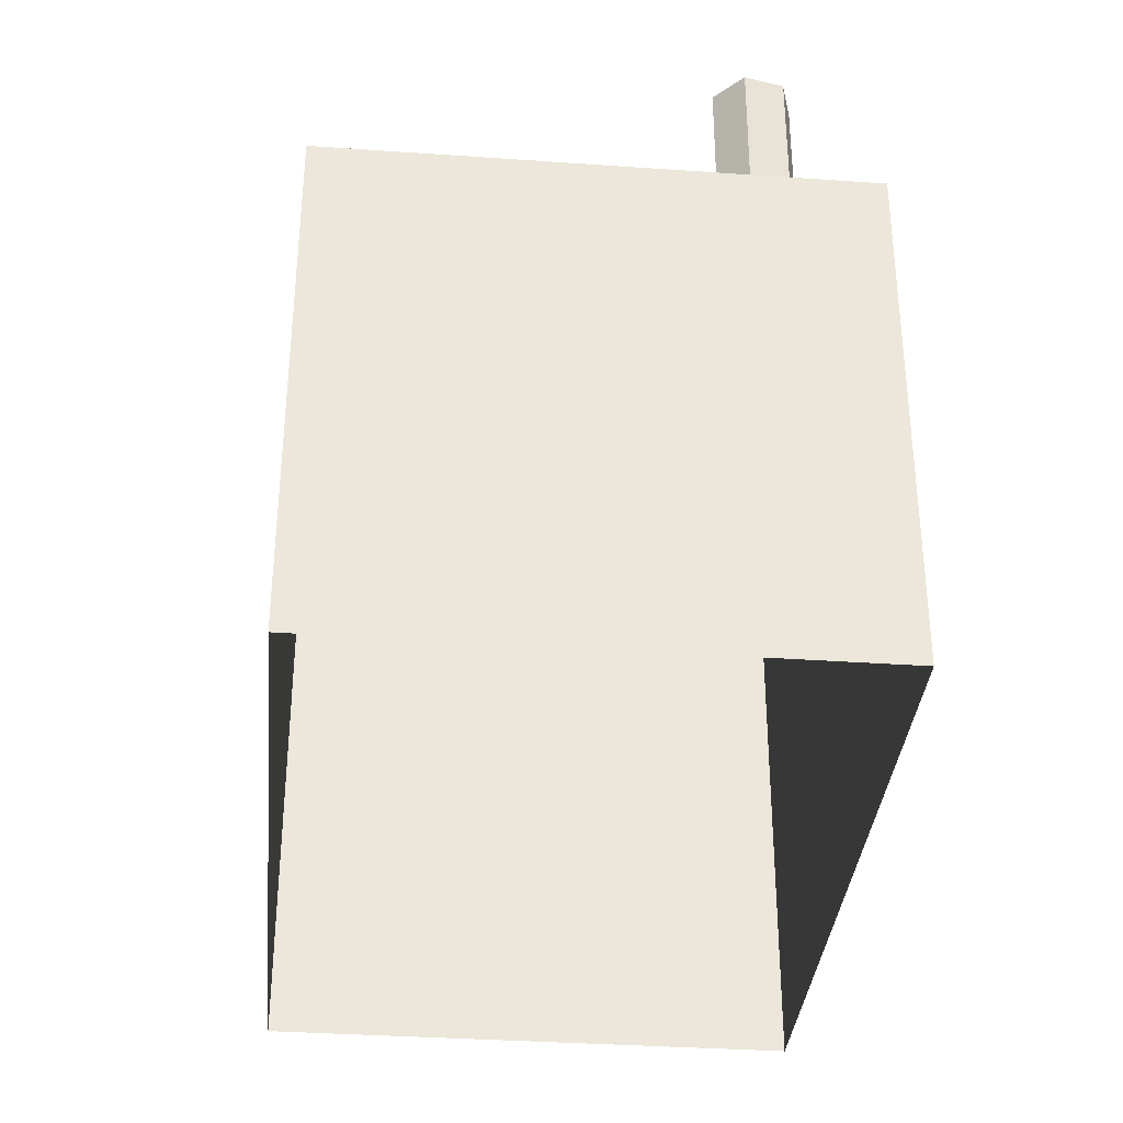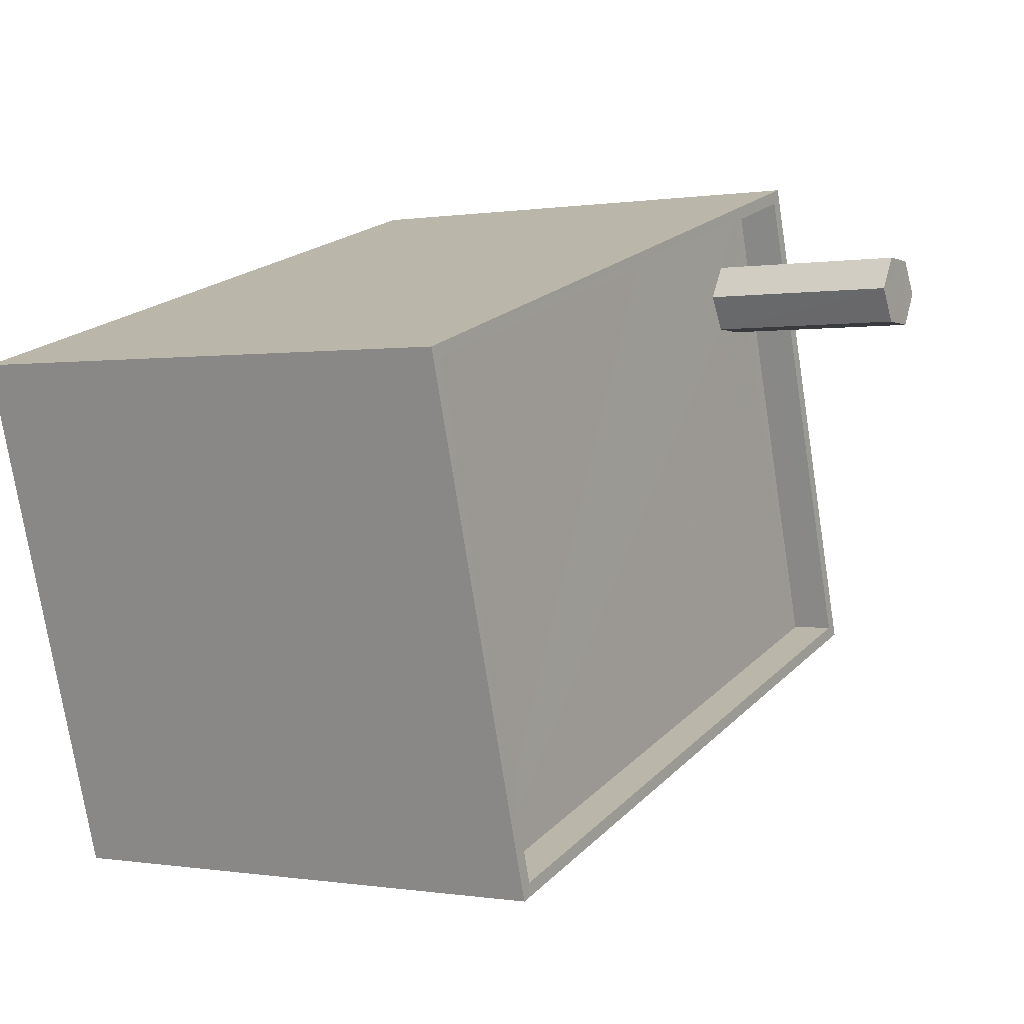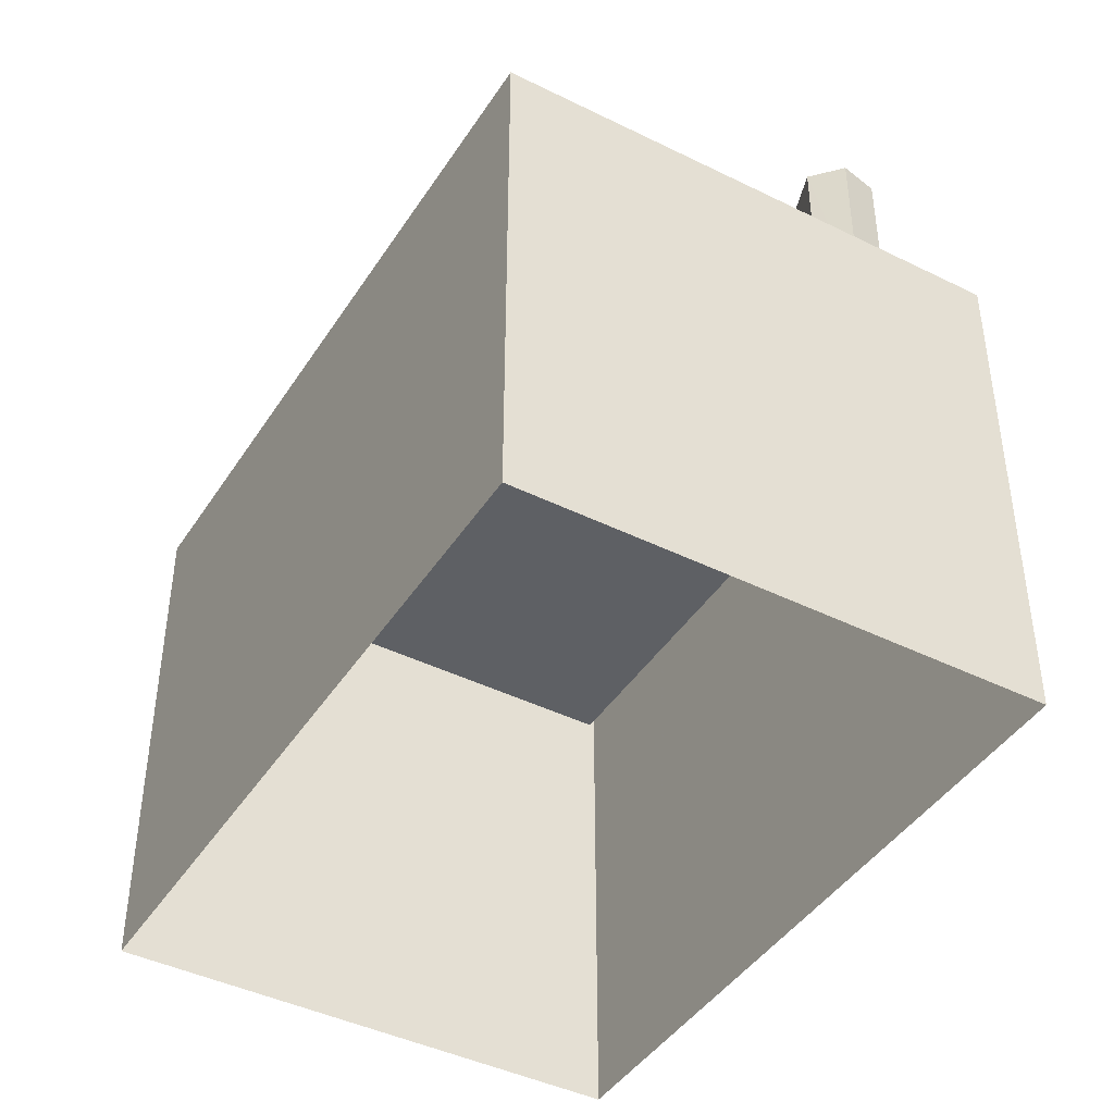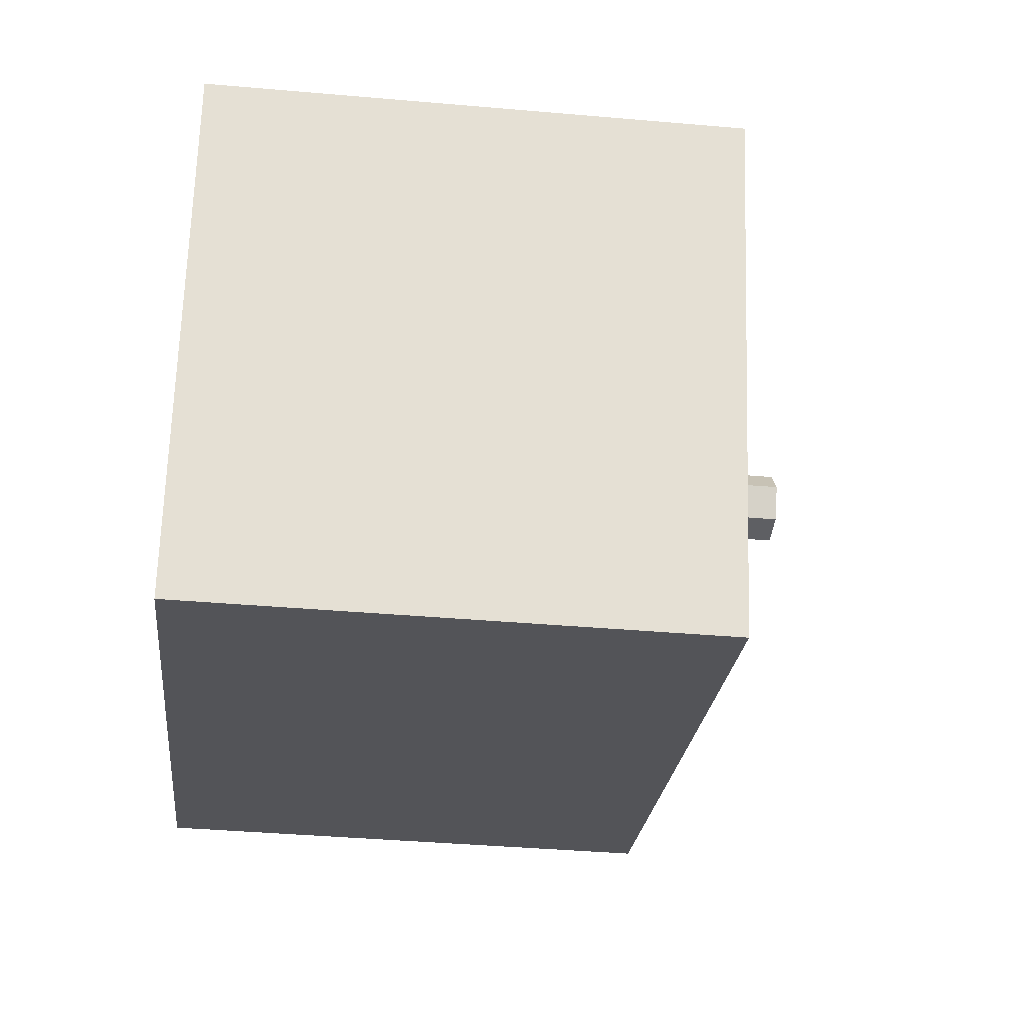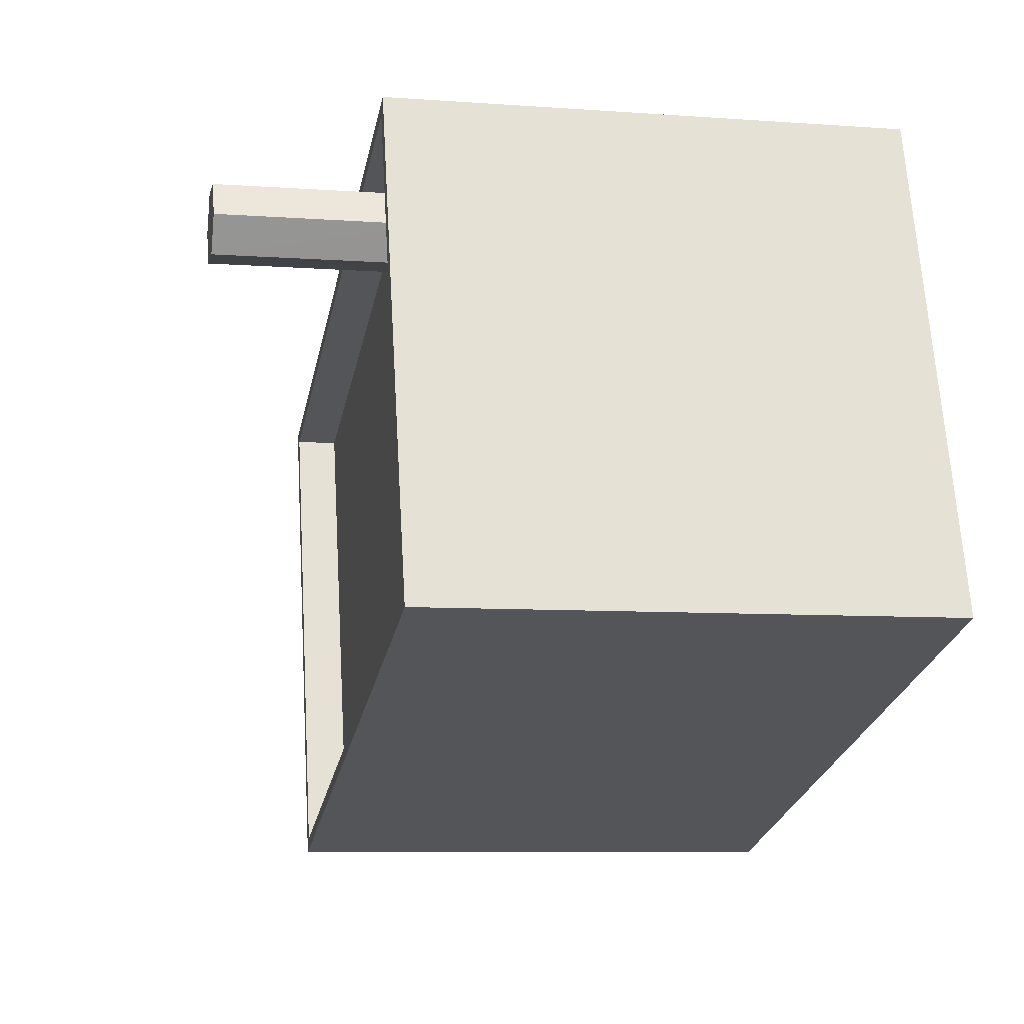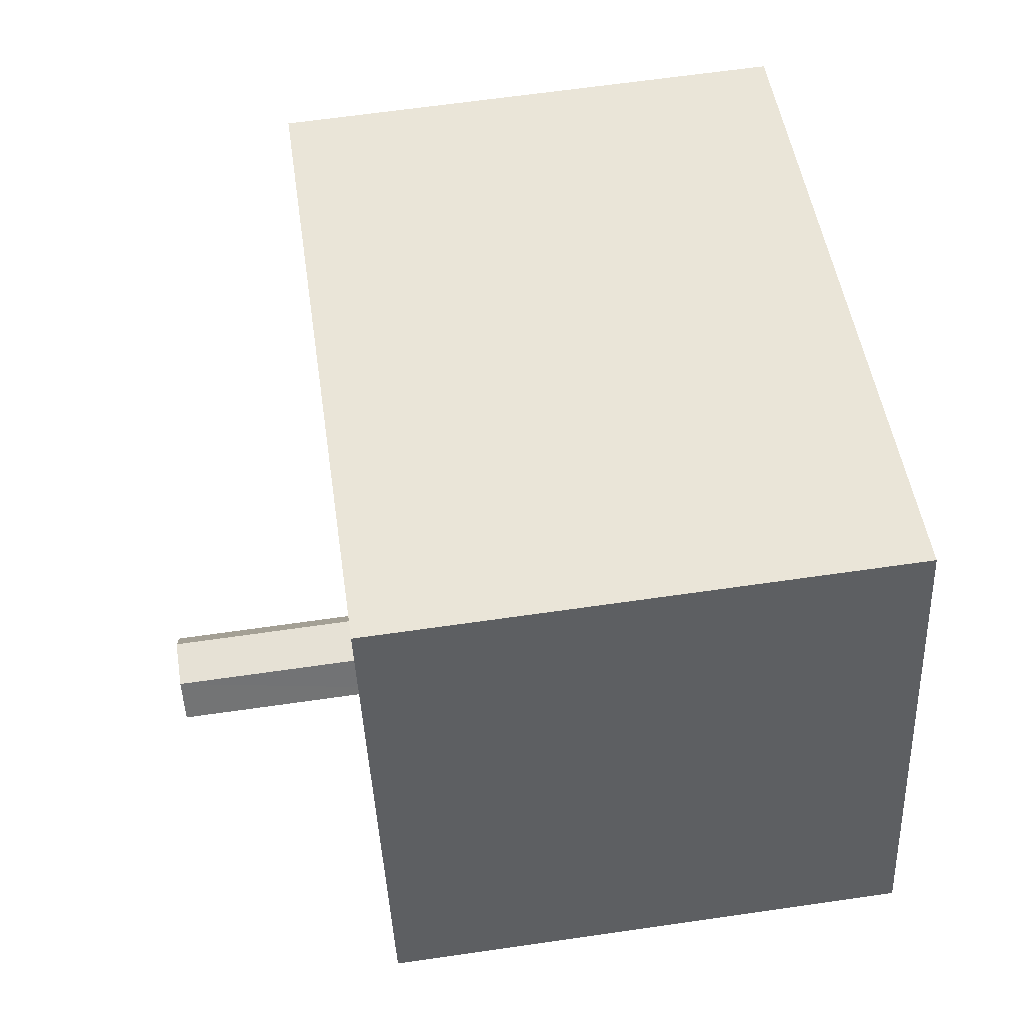
<metadata>
{"format":"obj","ext":"obj","renderer":"f3d","projection":"perspective","resolution":1024,"background":"white","views":[{"elev":-35.1,"azim":101.8,"up":"+Z"},{"elev":0.1,"azim":-58.3,"up":"+Y"},{"elev":-43.0,"azim":76.7,"up":"+Z"},{"elev":-40.4,"azim":-96.1,"up":"+Y"},{"elev":-7.7,"azim":78.5,"up":"+Y"},{"elev":64.3,"azim":81.7,"up":"+Y"}]}
</metadata>
<code>
v -8.931e+04 -1.003e+05 1.823
v -8.93e+04 -1.003e+05 1.821
v -8.929e+04 -1.003e+05 1.822
v -8.931e+04 -1.003e+05 1.825
v -8.931e+04 -1.003e+05 14
v -8.931e+04 -1.003e+05 14
v -8.929e+04 -1.003e+05 14
v -8.93e+04 -1.003e+05 14
v -8.93e+04 -1.003e+05 13
v -8.93e+04 -1.003e+05 13
v -8.93e+04 -1.003e+05 13
v -8.93e+04 -1.003e+05 13
v -8.93e+04 -1.003e+05 13
v -8.93e+04 -1.003e+05 17.71
v -8.93e+04 -1.003e+05 17.71
v -8.93e+04 -1.003e+05 17.71
v -8.93e+04 -1.003e+05 17.71
v -8.93e+04 -1.003e+05 17.71
v -8.93e+04 -1.003e+05 17.71
v -8.93e+04 -1.003e+05 13
v -8.93e+04 -1.003e+05 13
v -8.93e+04 -1.003e+05 13
v -8.931e+04 -1.003e+05 13
v -8.931e+04 -1.003e+05 13
v -8.93e+04 -1.003e+05 13
v -8.93e+04 -1.003e+05 13
v -8.93e+04 -1.003e+05 14
v -8.93e+04 -1.003e+05 14
v -8.931e+04 -1.003e+05 14
v -8.931e+04 -1.003e+05 14
f 1 2 3
f 4 1 3
f 5 6 7
f 8 5 7
f 9 10 11
f 12 13 10
f 10 13 11
f 14 15 16
f 16 17 18
f 14 16 19
f 16 18 19
f 20 21 9
f 22 23 21
f 23 12 24
f 12 25 13
f 11 20 9
f 22 21 26
f 22 25 12
f 26 21 20
f 22 12 23
f 7 27 28
f 29 6 5
f 30 6 29
f 30 28 27
f 7 28 8
f 28 30 29
f 10 28 12
f 12 29 24
f 12 28 29
f 5 23 24
f 29 5 24
f 6 1 4
f 6 30 1
f 27 3 2
f 27 7 3
f 27 2 1
f 30 27 1
f 21 8 9
f 9 28 10
f 9 8 28
f 7 4 3
f 7 6 4
f 19 26 14
f 19 22 26
f 11 13 17
f 16 11 17
f 17 25 18
f 17 13 25
f 18 22 19
f 18 25 22
f 20 16 15
f 20 11 16
f 14 20 15
f 14 26 20
f 8 21 23
f 5 8 23

</code>
